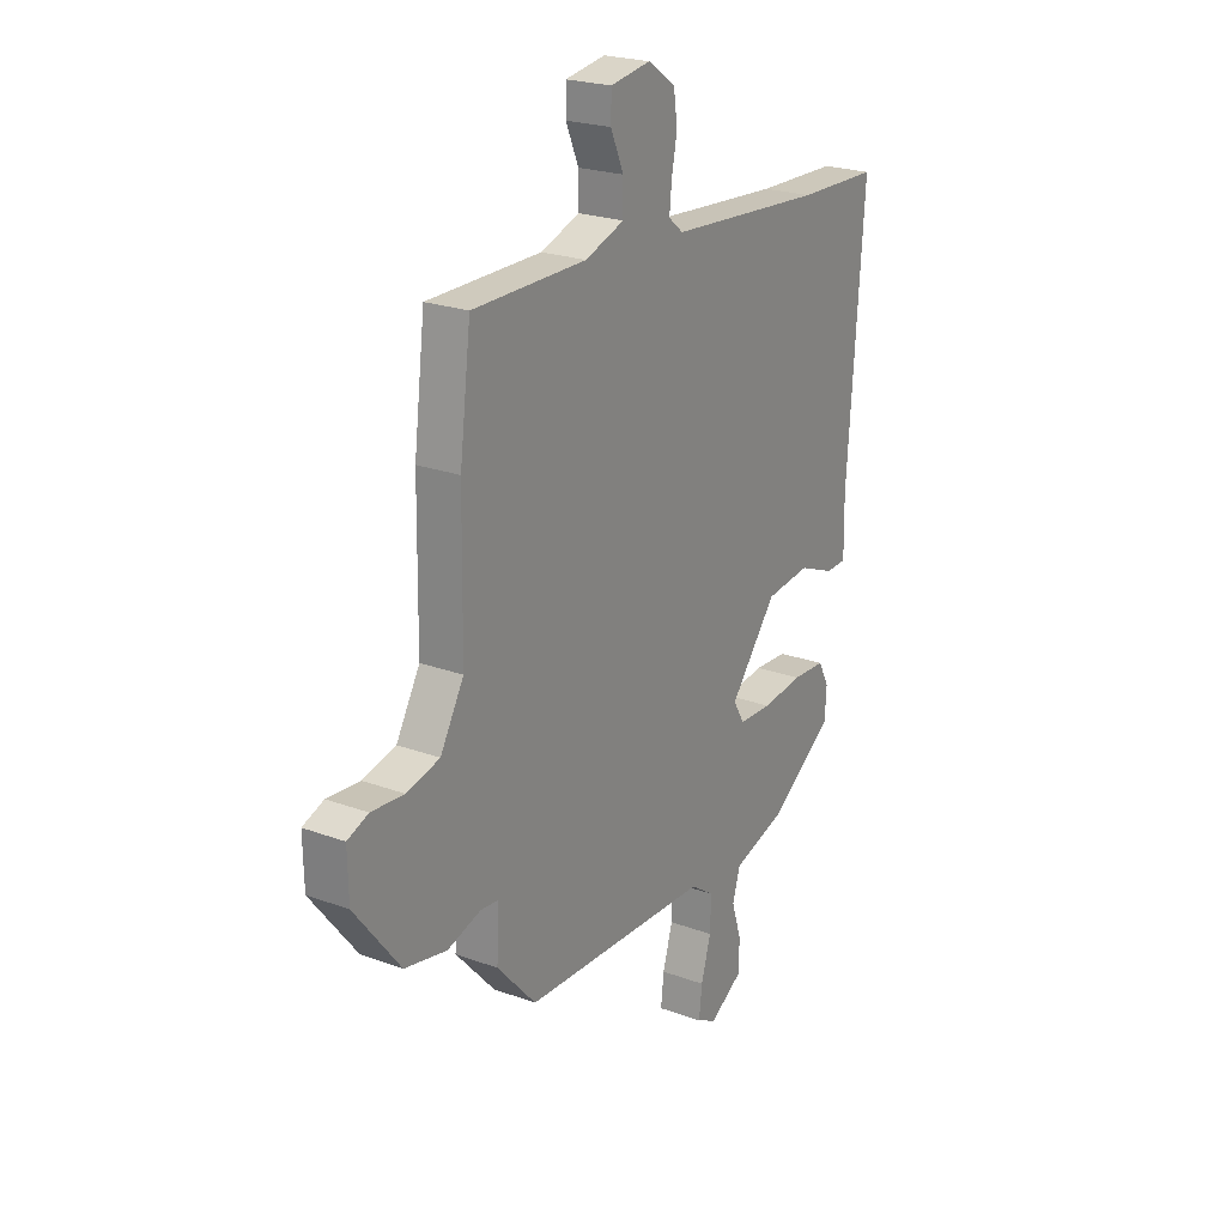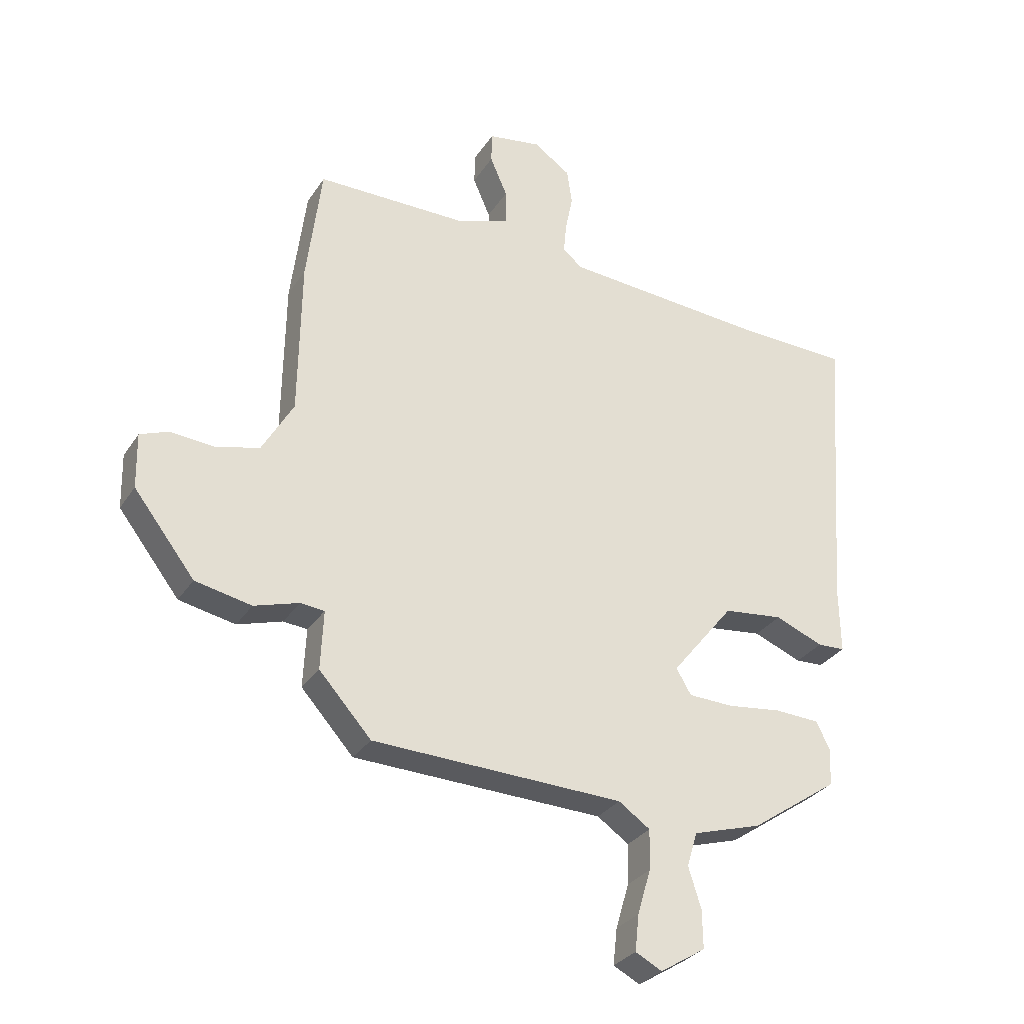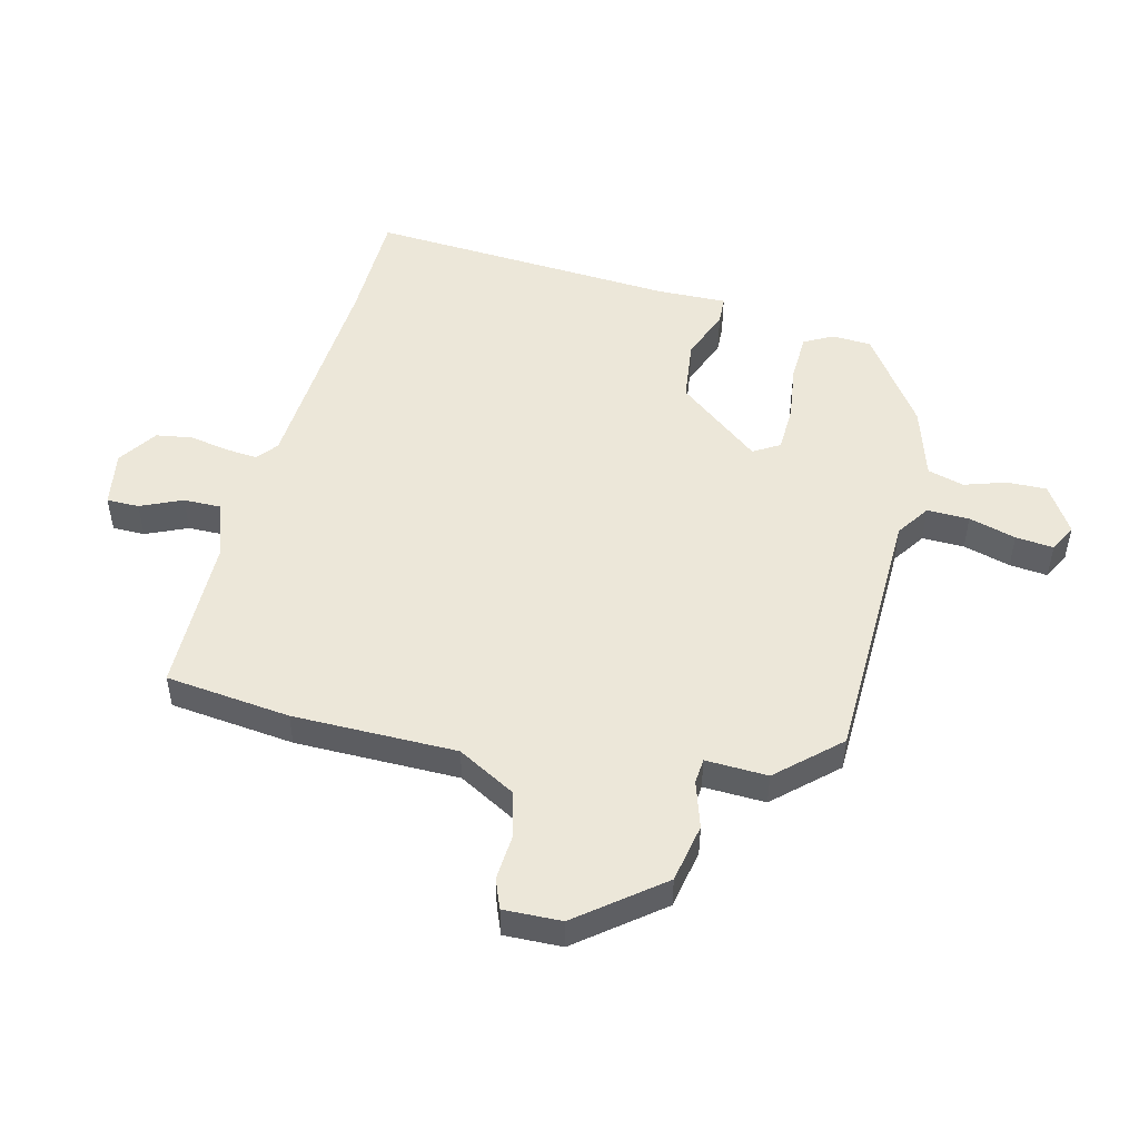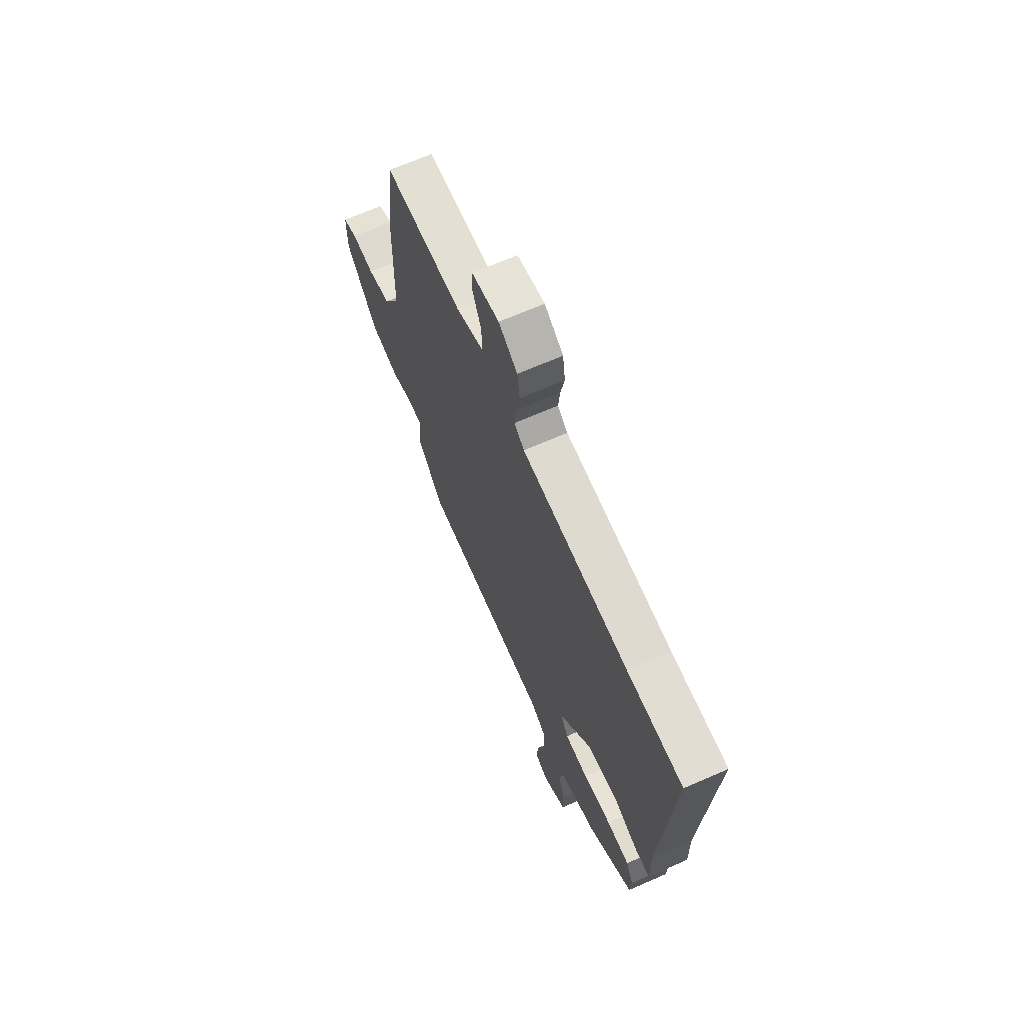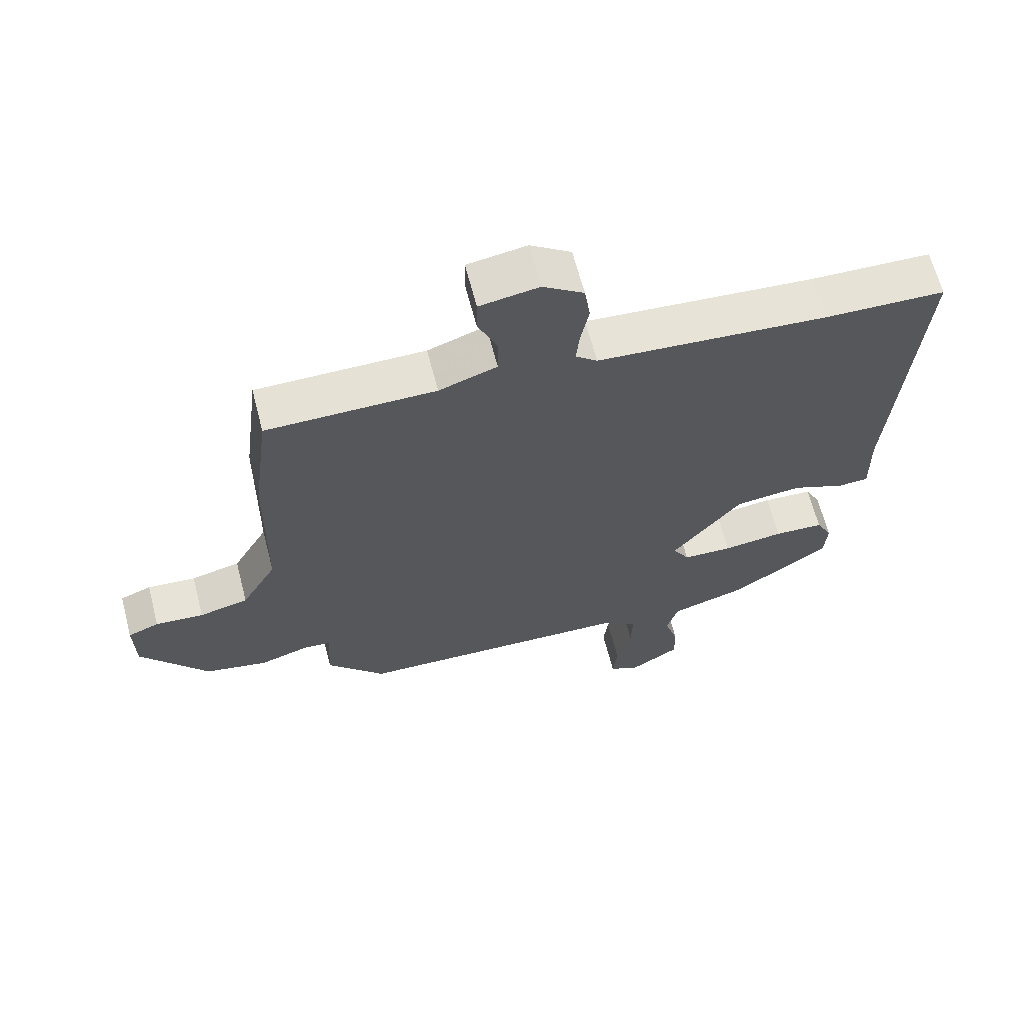
<metadata>
{"format":"obj","ext":"obj","renderer":"f3d","projection":"perspective","resolution":1024,"background":"white","views":[{"elev":22.9,"azim":122.2,"up":"+Z"},{"elev":-30.3,"azim":152.8,"up":"+Z"},{"elev":49.9,"azim":103.4,"up":"+Y"},{"elev":67.1,"azim":-113.8,"up":"+Z"},{"elev":64.5,"azim":165.5,"up":"+Z"}]}
</metadata>
<code>
v 0.494 0.07 0.548
v 0.52 0.07 0.341
v 0.524 0.07 0.069
v 0.579 0.07 -0.027
v 0.656 0.07 -0.046
v 0.732 0.07 -0.04
v 0.781 0.07 -0.059
v 0.779 0.07 -0.155
v 0.673 0.07 -0.292
v 0.575 0.07 -0.312
v 0.497 0.07 -0.288
v 0.455 0.07 -0.292
v 0.46 0.07 -0.395
v 0.369 0.07 -0.496
v -0.068 0.07 -0.511
v -0.123 0.07 -0.549
v -0.121 0.07 -0.619
v -0.098 0.07 -0.697
v -0.091 0.07 -0.76
v -0.137 0.07 -0.784
v -0.216 0.07 -0.735
v -0.215 0.07 -0.669
v -0.193 0.07 -0.599
v -0.211 0.07 -0.539
v -0.331 0.07 -0.503
v -0.484 0.07 -0.398
v -0.488 0.07 -0.333
v -0.463 0.07 -0.285
v -0.385 0.07 -0.281
v -0.29 0.07 -0.293
v -0.212 0.07 -0.29
v -0.186 0.07 -0.246
v -0.295 0.07 -0.11
v -0.399 0.07 -0.098
v -0.483 0.07 -0.132
v -0.531 0.07 -0.13
v -0.529 0.07 -0.015
v -0.566 0.07 0.498
v -0.377 0.07 0.503
v -0.015 0.07 0.53
v 0.019 0.07 0.558
v 0.014 0.07 0.611
v 0.001 0.07 0.676
v 0.01 0.07 0.737
v 0.074 0.07 0.781
v 0.167 0.07 0.766
v 0.168 0.07 0.712
v 0.138 0.07 0.643
v 0.138 0.07 0.581
v 0.229 0.07 0.549
v 0.494 0 0.548
v 0.52 0 0.341
v 0.524 0 0.069
v 0.579 0 -0.027
v 0.656 0 -0.046
v 0.732 0 -0.04
v 0.781 0 -0.059
v 0.779 0 -0.155
v 0.673 0 -0.292
v 0.575 0 -0.312
v 0.497 0 -0.288
v 0.455 0 -0.292
v 0.46 0 -0.395
v 0.369 0 -0.496
v -0.068 0 -0.511
v -0.123 0 -0.549
v -0.121 0 -0.619
v -0.098 0 -0.697
v -0.091 0 -0.76
v -0.137 0 -0.784
v -0.216 0 -0.735
v -0.215 0 -0.669
v -0.193 0 -0.599
v -0.211 0 -0.539
v -0.331 0 -0.503
v -0.484 0 -0.398
v -0.488 0 -0.333
v -0.463 0 -0.285
v -0.385 0 -0.281
v -0.29 0 -0.293
v -0.212 0 -0.29
v -0.186 0 -0.246
v -0.295 0 -0.11
v -0.399 0 -0.098
v -0.483 0 -0.132
v -0.531 0 -0.13
v -0.529 0 -0.015
v -0.566 0 0.498
v -0.377 0 0.503
v -0.015 0 0.53
v 0.019 0 0.558
v 0.014 0 0.611
v 0.001 0 0.676
v 0.01 0 0.737
v 0.074 0 0.781
v 0.167 0 0.766
v 0.168 0 0.712
v 0.138 0 0.643
v 0.138 0 0.581
v 0.229 0 0.549
f 45 46 47 48
f 45 48 49
f 42 43 44 45
f 41 42 45 49
f 40 41 49 50
f 37 38 39
f 37 39 40
f 34 35 36 37
f 33 34 37 40
f 32 33 40 50
f 27 28 29 30
f 27 30 31
f 24 25 26 27
f 24 27 31
f 23 24 31 32
f 21 22 23
f 20 21 23
f 17 18 19 20
f 16 17 20 23
f 12 13 14 15
f 8 9 10 11
f 8 11 12
f 5 6 7 8
f 4 5 8 12
f 3 4 12 15
f 16 23 32 50
f 3 15 16 50
f 1 2 3 50
f 98 97 96 95
f 99 98 95
f 95 94 93 92
f 99 95 92 91
f 100 99 91 90
f 89 88 87
f 90 89 87
f 87 86 85 84
f 90 87 84 83
f 100 90 83 82
f 80 79 78 77
f 81 80 77
f 77 76 75 74
f 81 77 74
f 82 81 74 73
f 73 72 71
f 73 71 70
f 70 69 68 67
f 73 70 67 66
f 65 64 63 62
f 61 60 59 58
f 62 61 58
f 58 57 56 55
f 62 58 55 54
f 65 62 54 53
f 100 82 73 66
f 100 66 65 53
f 100 53 52 51
f 1 51 52 2
f 2 52 53 3
f 3 53 54 4
f 4 54 55 5
f 5 55 56 6
f 6 56 57 7
f 7 57 58 8
f 8 58 59 9
f 9 59 60 10
f 10 60 61 11
f 11 61 62 12
f 12 62 63 13
f 13 63 64 14
f 14 64 65 15
f 15 65 66 16
f 16 66 67 17
f 17 67 68 18
f 18 68 69 19
f 19 69 70 20
f 20 70 71 21
f 21 71 72 22
f 22 72 73 23
f 23 73 74 24
f 24 74 75 25
f 25 75 76 26
f 26 76 77 27
f 27 77 78 28
f 28 78 79 29
f 29 79 80 30
f 30 80 81 31
f 31 81 82 32
f 32 82 83 33
f 33 83 84 34
f 34 84 85 35
f 35 85 86 36
f 36 86 87 37
f 37 87 88 38
f 38 88 89 39
f 39 89 90 40
f 40 90 91 41
f 41 91 92 42
f 42 92 93 43
f 43 93 94 44
f 44 94 95 45
f 45 95 96 46
f 46 96 97 47
f 47 97 98 48
f 48 98 99 49
f 49 99 100 50
f 50 100 51 1

</code>
